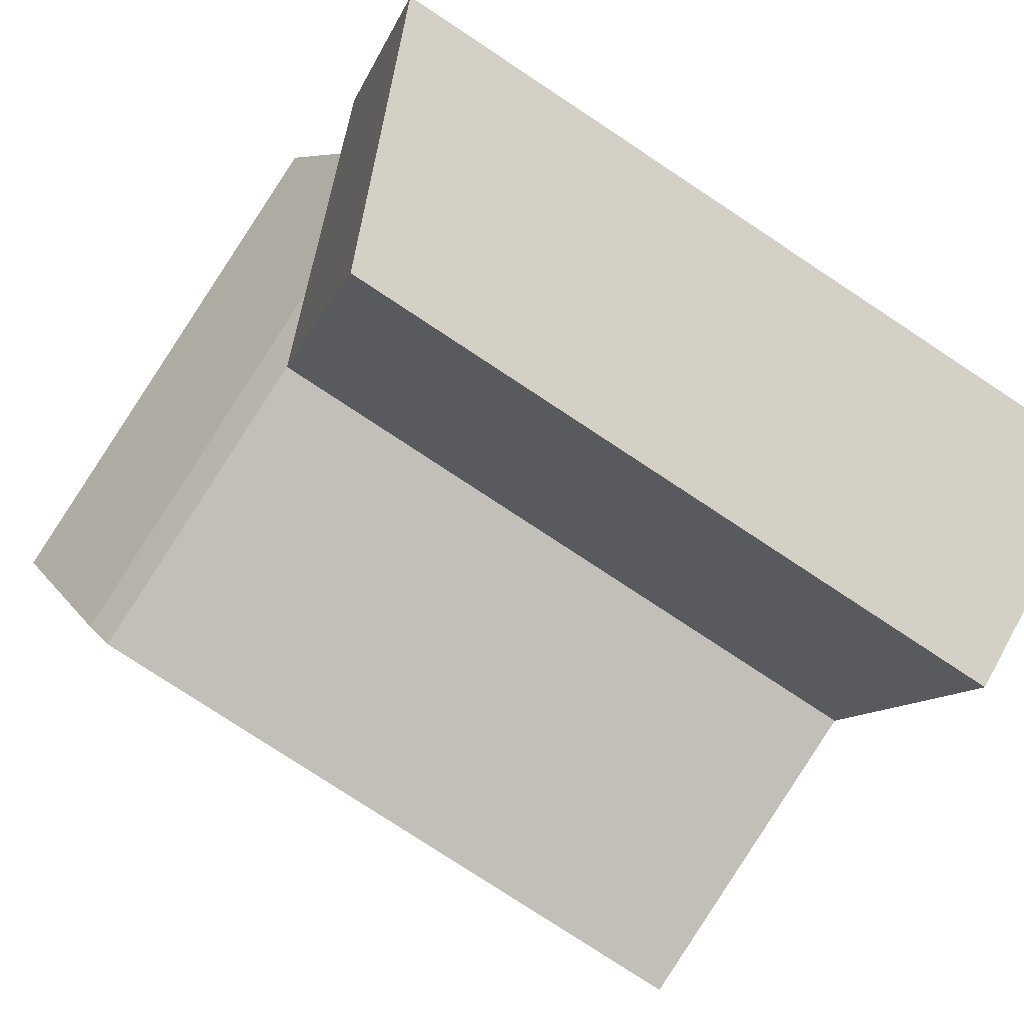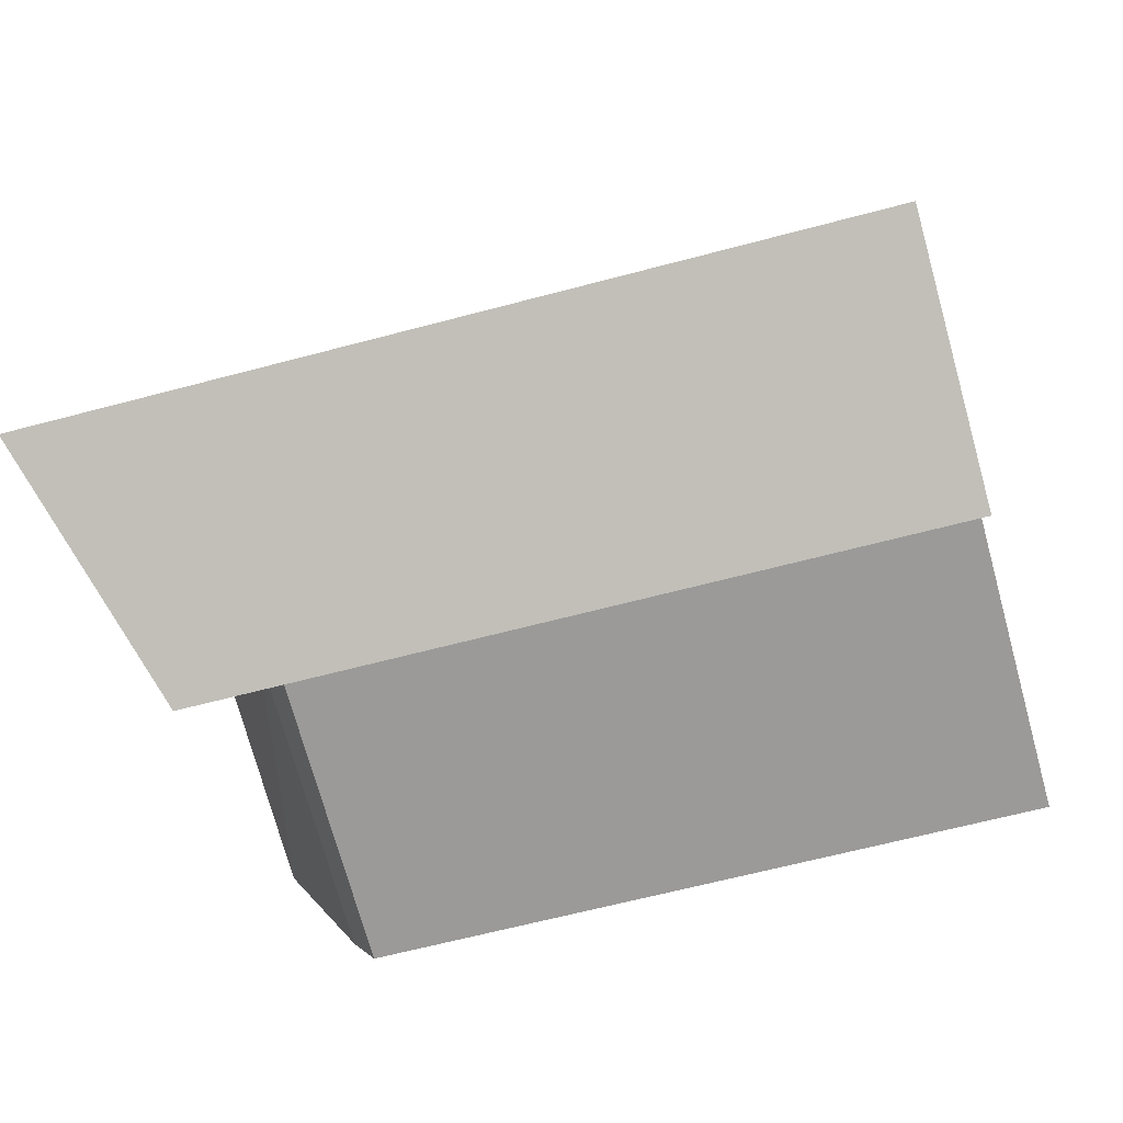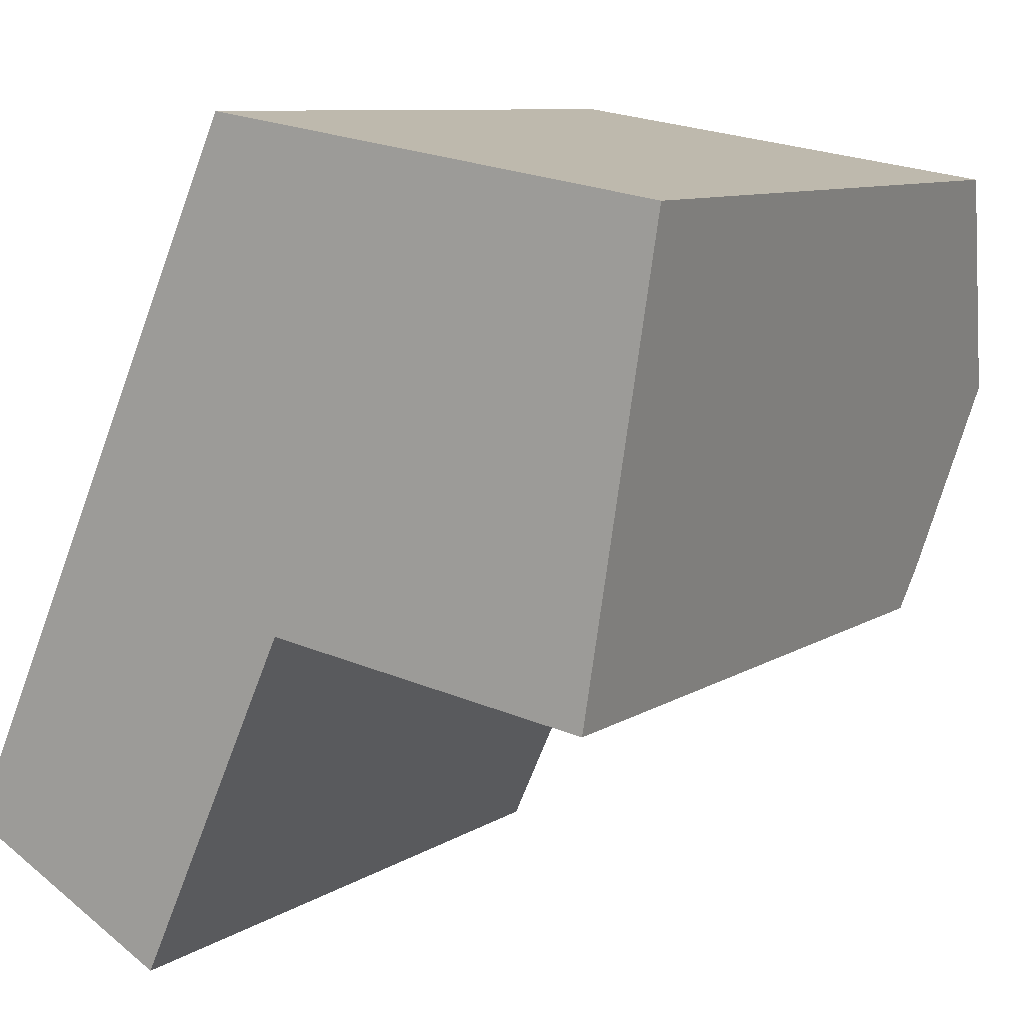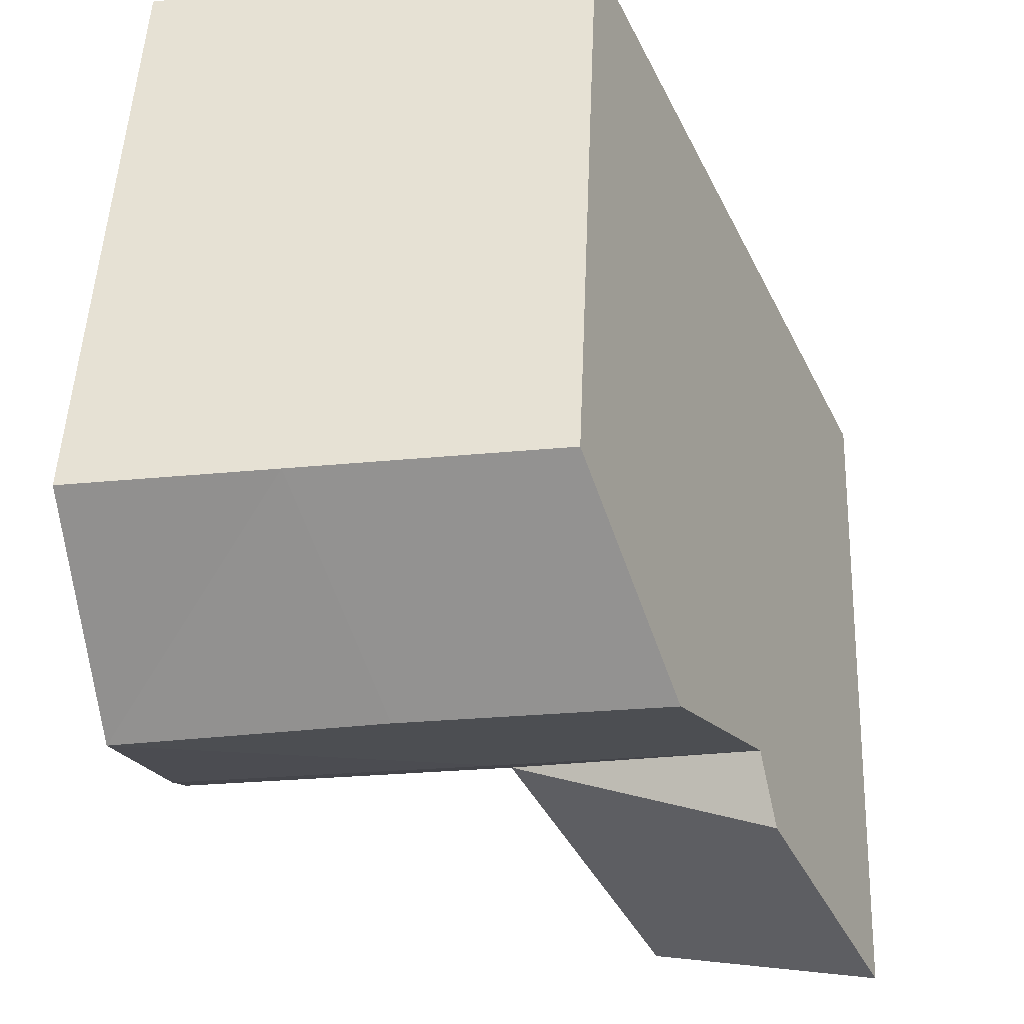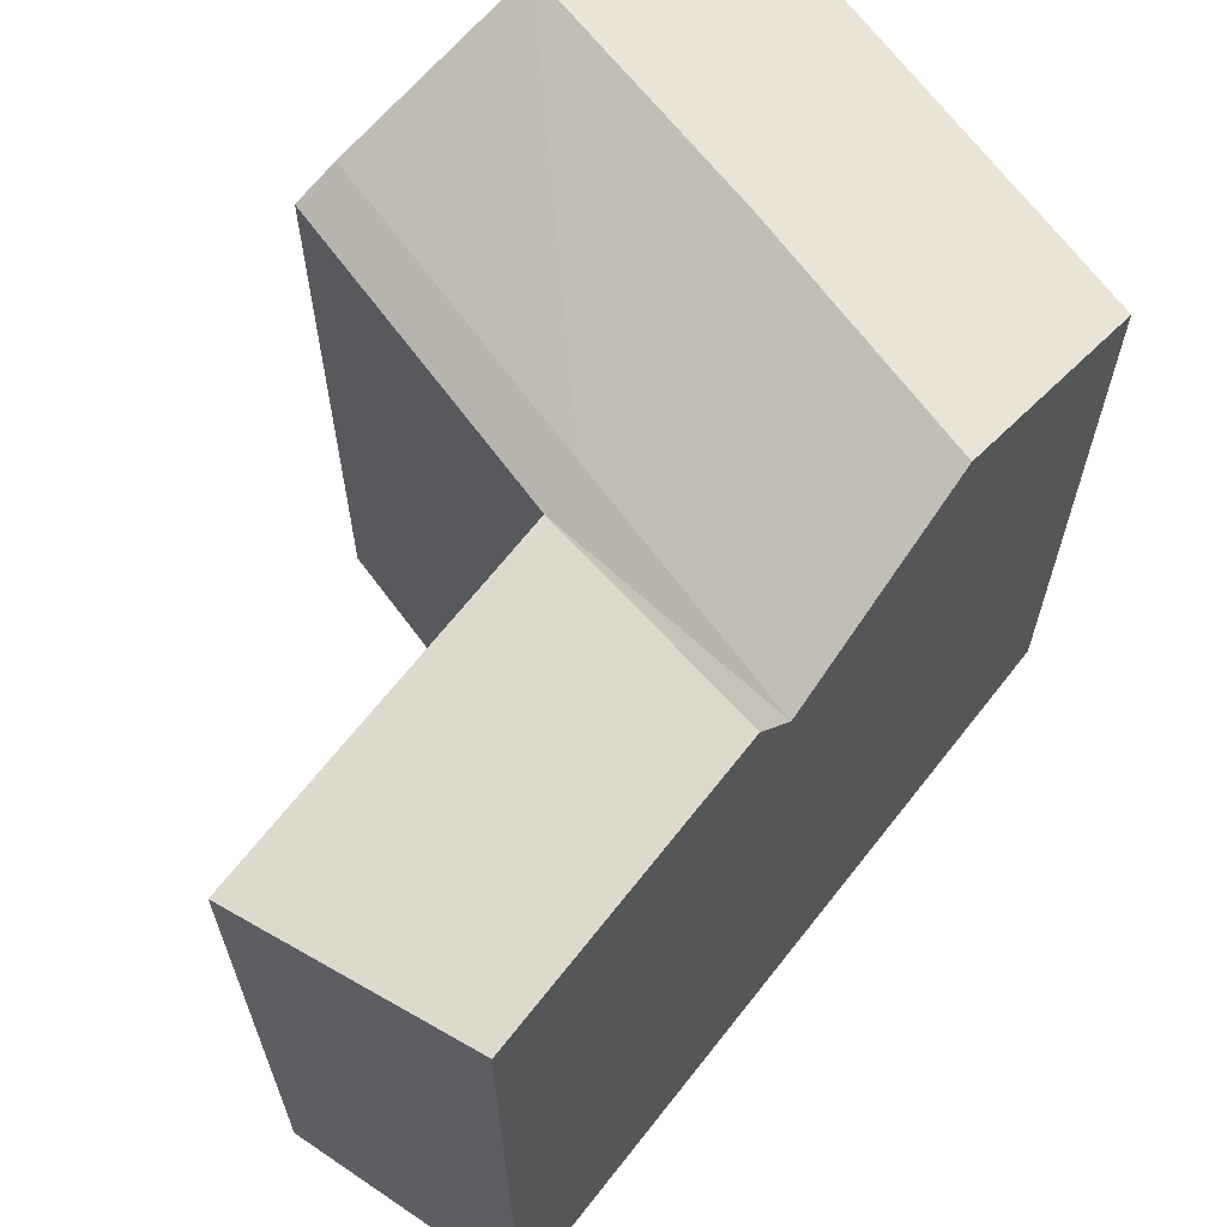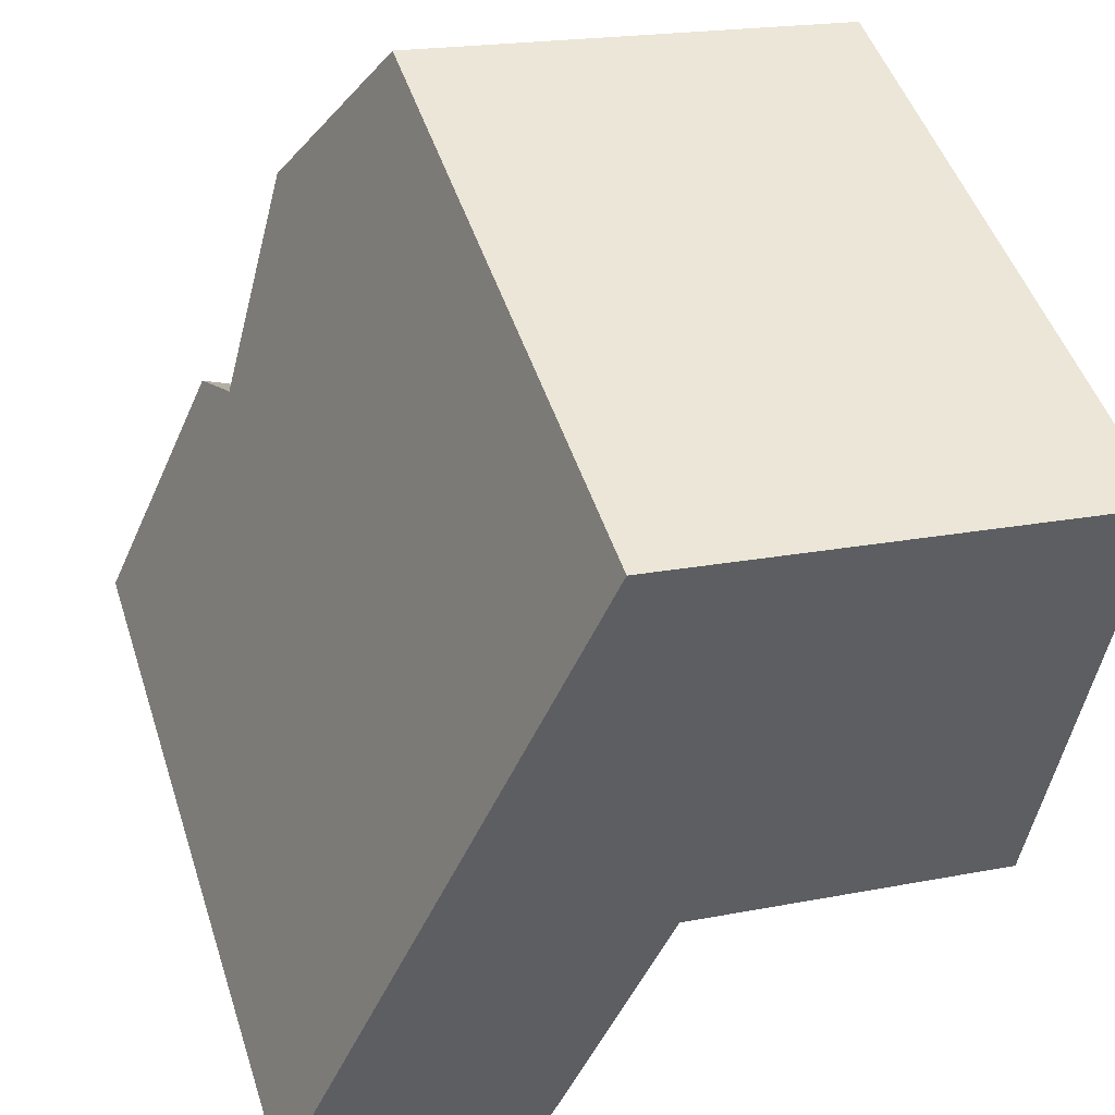
<metadata>
{"format":"obj","ext":"obj","renderer":"f3d","projection":"perspective","resolution":1024,"background":"white","views":[{"elev":-78.5,"azim":-123.4,"up":"+Z"},{"elev":-61.3,"azim":-74.6,"up":"+Z"},{"elev":9.1,"azim":32.2,"up":"+Z"},{"elev":49.5,"azim":-177.7,"up":"+Z"},{"elev":66.6,"azim":-117.6,"up":"+Y"},{"elev":47.7,"azim":-17.5,"up":"+Z"}]}
</metadata>
<code>
v  20.25 19.16 5.165
v  11.35 19.86 7.704
v  20.44 19.86 6.34
v  10.86 19.16 6.62
v  21.29 22.43 11.72
v  13.8 22.43 13.13
v  16.53 19.16 19.15
v  22.32 19.16 18.25
v  6.329 19.16 -3.376
v  3.513 21.66 7.758
v  0.0004624 21.66 -0.0006854
v  4.004 19.86 8.841
v  6.459 22.43 14.26
v  9.186 19.16 20.29
v  20.25 -3.163e-16 5.166
v  10.86 -4.054e-16 6.621
v  22.32 -1.118e-15 18.25
v  16.53 -1.173e-15 19.15
v  0 0 0
v  3.513 -4.751e-16 7.758
v  6.329 2.067e-16 -3.375
v  9.185 -1.242e-15 20.29
g defaultobject
f 1 2 3
f 2 1 4
f 5 2 6
f 2 5 3
f 5 7 8
f 7 5 6
f 9 10 4
f 10 9 11
f 10 12 4
f 12 2 4
f 2 13 6
f 13 2 12
f 6 14 7
f 14 6 13
f 4 15 16
f 15 4 1
f 1 17 15
f 17 1 8
f 8 1 3
f 8 3 5
f 17 7 18
f 7 17 8
f 10 19 20
f 19 10 11
f 11 21 19
f 21 11 9
f 21 4 16
f 4 21 9
f 18 14 22
f 14 18 7
f 13 12 14
f 14 20 22
f 20 14 12
f 20 12 10
f 15 18 16
f 18 15 17
f 19 16 20
f 16 19 21
f 22 16 18
f 16 22 20

</code>
